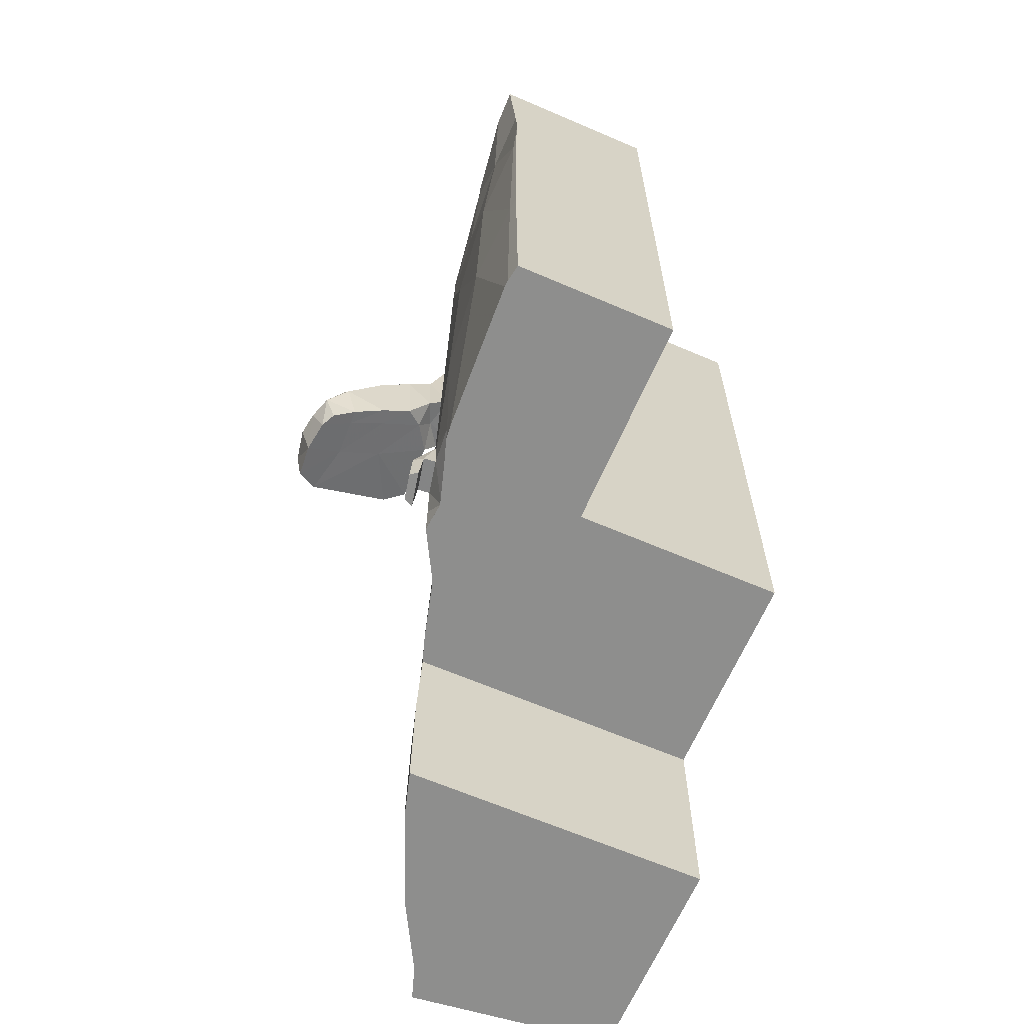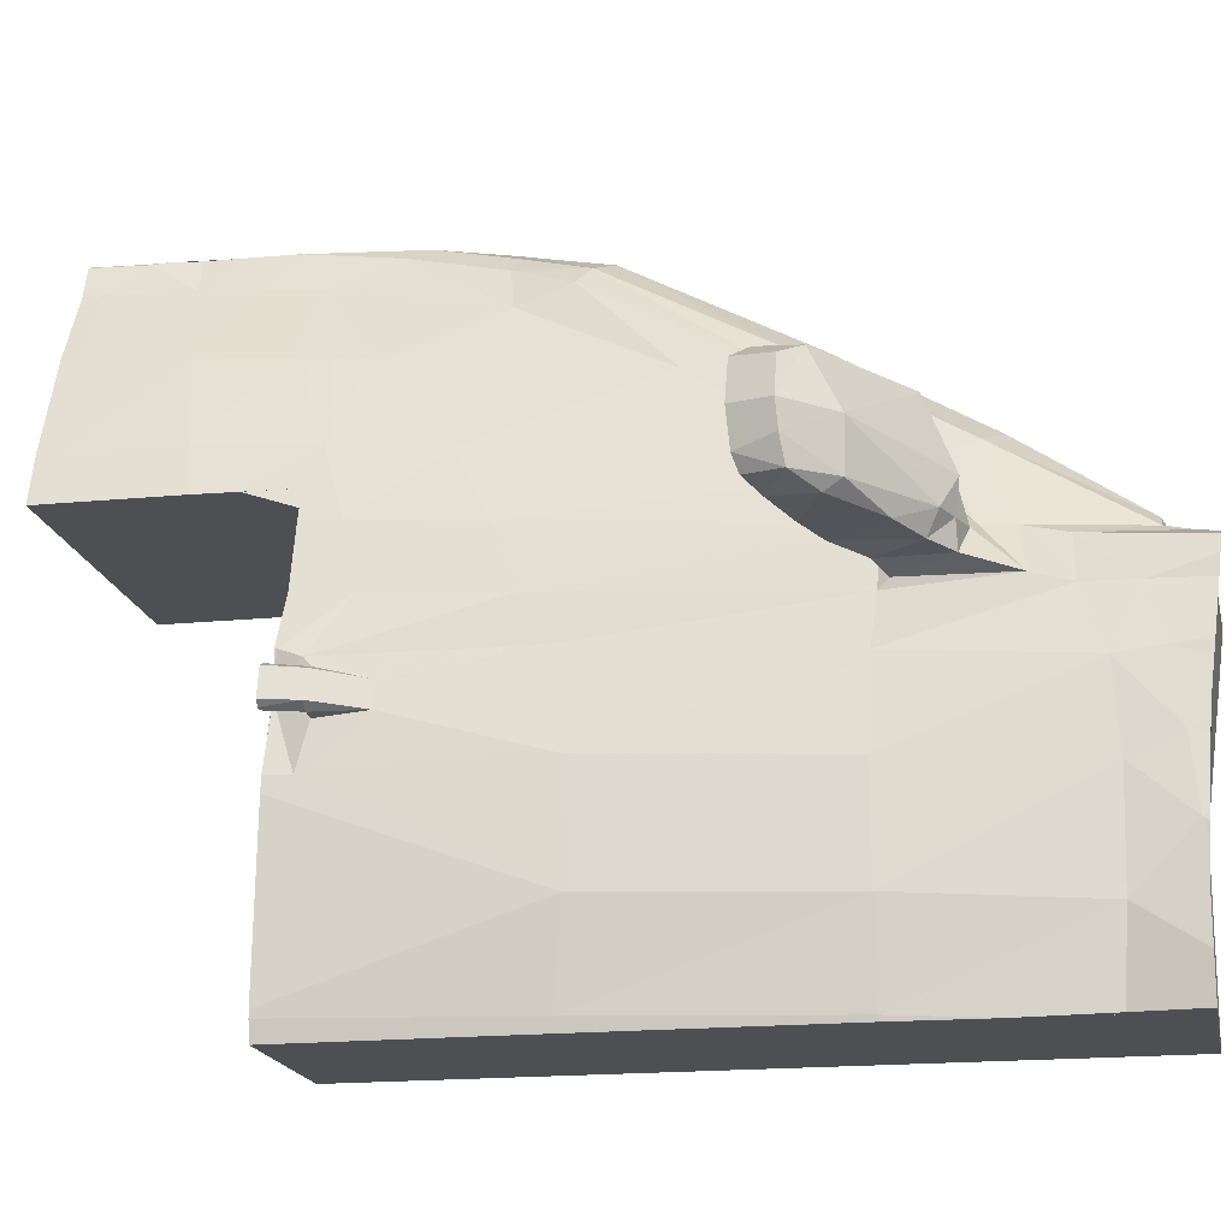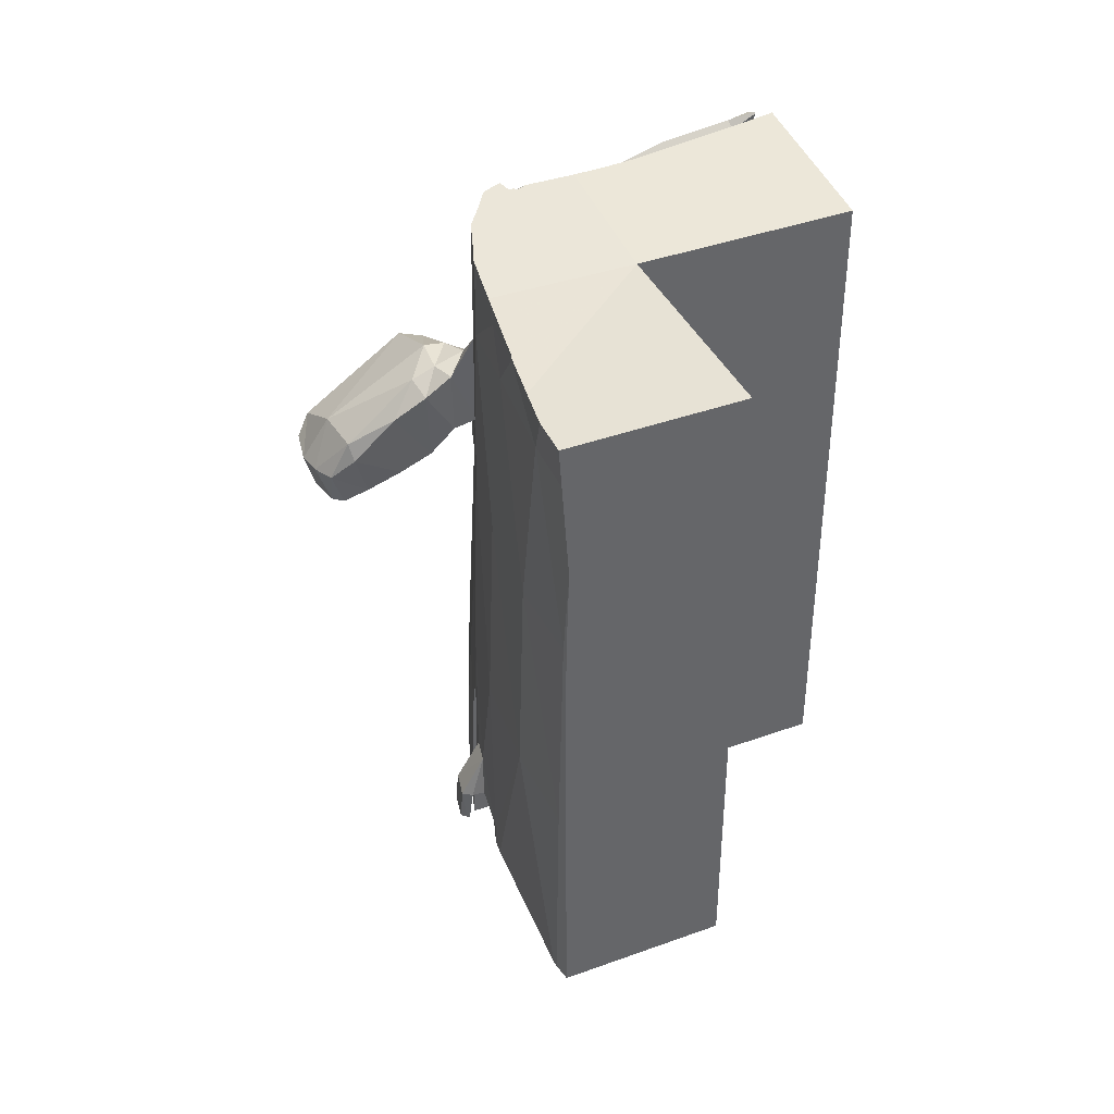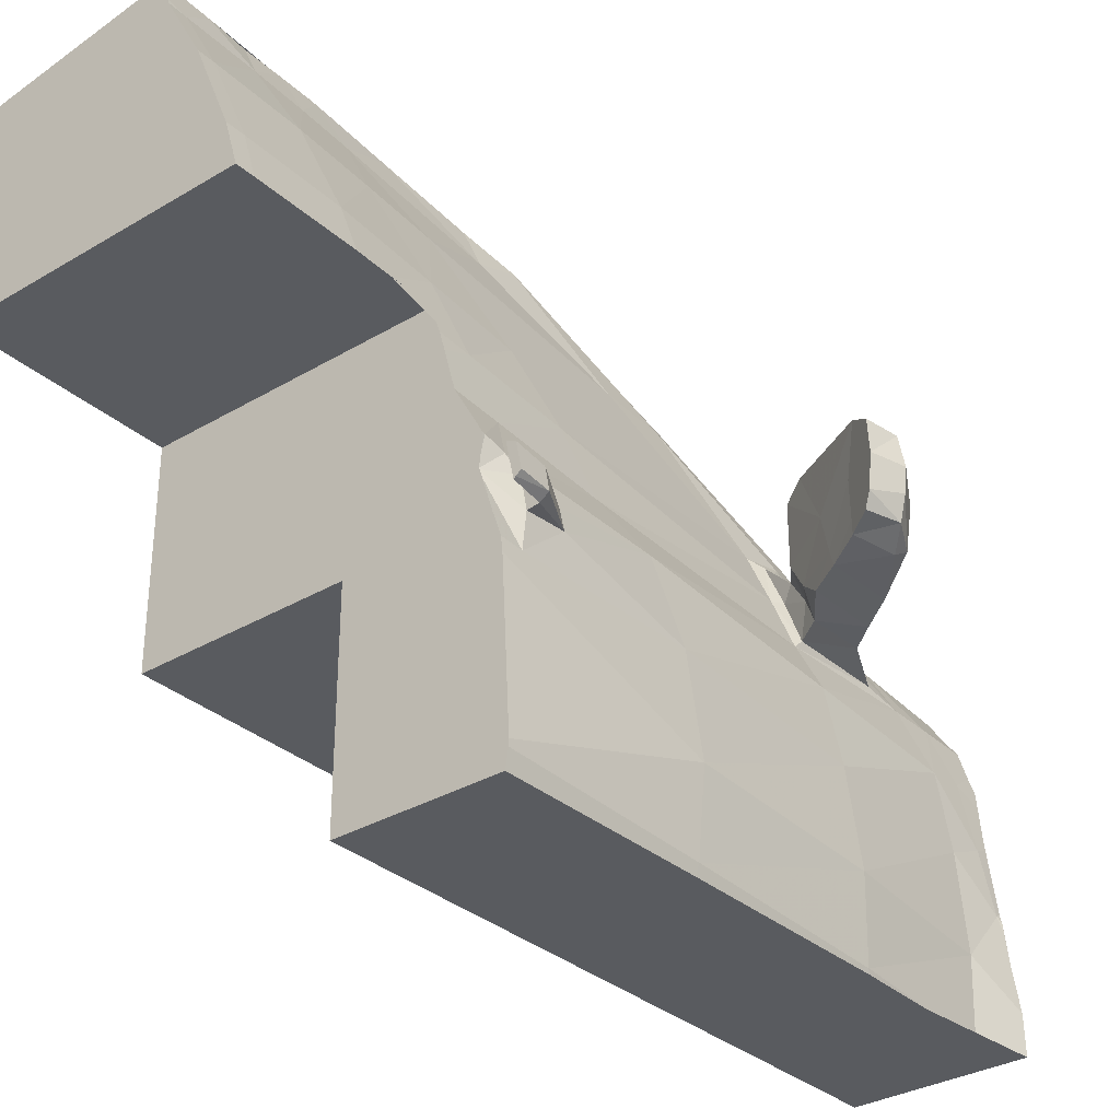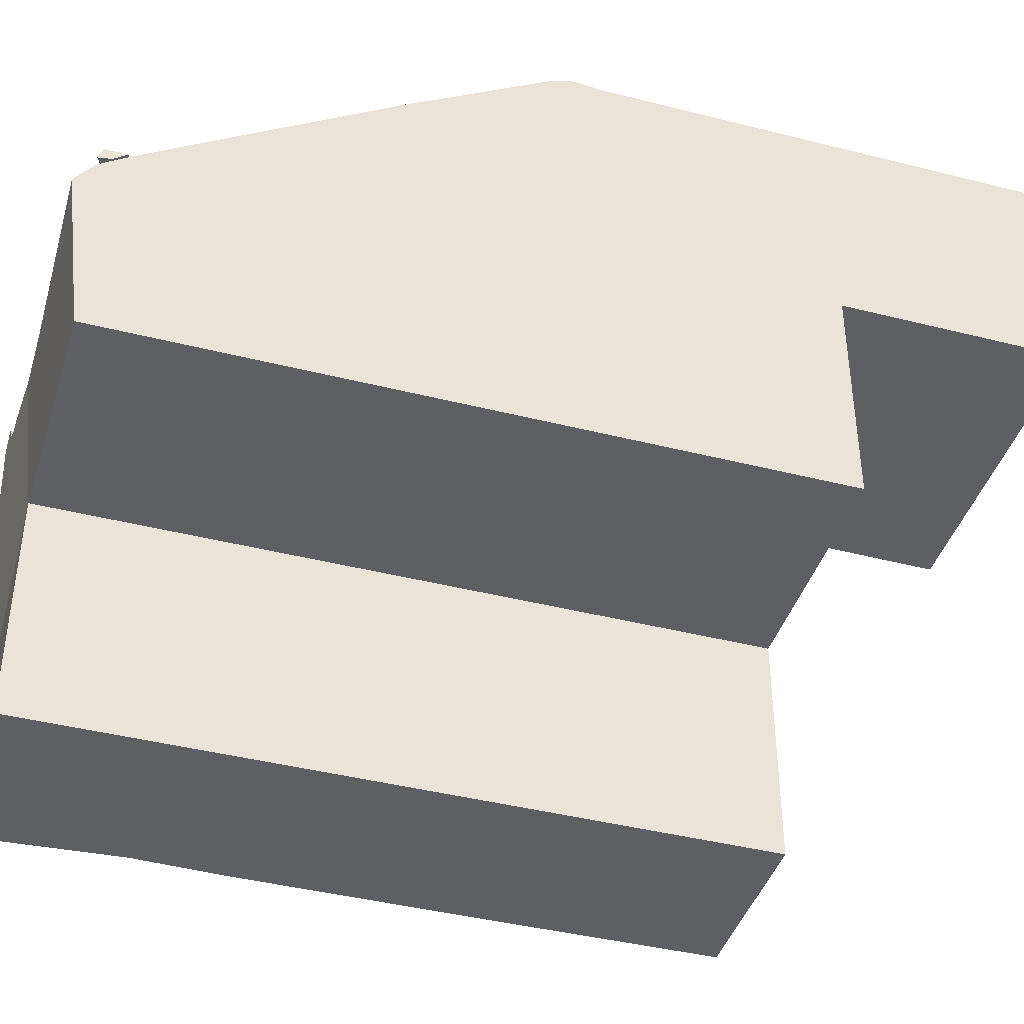
<metadata>
{"format":"obj","ext":"obj","renderer":"f3d","projection":"perspective","resolution":1024,"background":"white","views":[{"elev":-64.8,"azim":-23.4,"up":"+Z"},{"elev":-17.9,"azim":-78.8,"up":"+Y"},{"elev":40.3,"azim":-24.0,"up":"+Z"},{"elev":-32.5,"azim":-140.4,"up":"+Y"},{"elev":-41.9,"azim":73.0,"up":"+Y"}]}
</metadata>
<code>
v -13.49 7.034 0.5065
v -18.46 4.439 16.04
v -15.94 -5.777 17.28
v -11.46 8.867 15.98
v -5.777 11.55 11.55
v -12.98 6.13 19.21
v -15.2 1.158 23.46
v -16.04 1.299 6.707
v -14.31 4.518 17.56
v -13.33 5.434 17.23
v -12.1 10.18 0
v -5.777 5.39 22.51
v -8.121 11.43 12.47
v -15.46 -0.6447 23.28
v -13.09 3.422 23.62
v -15.96 -5.653 17.26
v -17.6 6.461 15.44
v -15.9 -5.777 5.777
v -9.426 11.37 12.17
v -5.777 9.994 15.2
v -16.09 0.5594 5.777
v -10.98 12.2 4.606
v -13.98 4.734 9.704
v -18.18 6.053 15.1
v -13.55 5.261 17.63
v -14.46 3.36 5.777
v -15.48 -0.622 22.87
v -9.487 6.59 20.07
v -13.84 5.777 3.44
v -11.55 -5.777 17.33
v -10.16 12.1 9.394
v -12.52 9.342 2.922
v -18.14 4.223 15.12
v -15.88 -5.777 21.9
v -10.52 10.64 13.16
v -5.777 5.777 17.33
v -15.25 0.775 23.42
v -15.44 1.177 7.864
v -13.37 3.965 22.61
v -14.39 3.105 10.37
v -14.21 4.484 18.57
v -13.86 5.777 0
v -5.777 5.325 22.6
v -14.01 3.72 20.94
v -14.14 4.502 5.777
v -13.44 3.762 23.68
v -16.06 4.95 16.28
v -14.43 3.306 7.141
v -15.92 -5.777 7.921
v -10.72 11.45 11.57
v -14.73 2.479 22.24
v -5.777 11.34 12.99
v -16.08 1.396 5.777
v -11.17 12.19 0
v -14.66 6.273 17.05
v -13.5 5.311 18.02
v -15.9 -5.777 6.42
v -15.54 -1.127 21.72
v -8.759 9.236 16.06
v -13.85 5.777 1.165
v -10.76 12.17 7.059
v -13.49 6.97 3.271
v -18.24 3.813 16.13
v -15.8 -5.777 21.55
v -10.09 10.98 12.77
v -5.777 0 17.33
v -15.73 -2.294 23.05
v -12.43 8.198 15.12
v -14.28 3.053 23.64
v -15.22 1.728 11.1
v -14.51 3.774 19.07
v -15.94 -5.777 11.55
v -11.55 5.777 0
v -5.777 5.13 22.84
v -14.45 3.377 5.777
v -11.13 12.16 1.417
v -11.08 12.21 1.211
v -17.28 5.087 15.63
v -14 4.96 6.709
v -10.19 12.04 9.649
v -7.343 11.75 11.55
v -5.777 11.43 12.82
v -15.82 1.508 5.777
v -11.42 11.43 0
v -14.78 6.013 18.18
v -14.01 4.021 19.17
v -15.94 -5.777 11.39
v -5.777 5.777 5.777
v -8.157 11.29 12.73
v -13.86 5.777 0.5083
v -5.777 4.667 23.3
v -17.92 3.85 15.24
v -12.36 4.943 21.68
v -15.88 -5.777 19.55
v -12.15 8.539 15.58
v -14.73 2.444 23.6
v -14.51 2.638 17.29
v -15.09 3.081 17.26
v -15.94 -5.777 13.68
v -11.46 4.854 22.12
v -5.777 5.102 23.19
v -13.43 3.82 23.23
v -14 5.021 5.777
v -11.08 12.21 1.424
v -16.63 3.298 17.82
v -13.41 6.783 6.107
v -5.777 11.64 12.21
v -5.777 7.554 19.05
v -15.41 1.372 6.719
v -15.88 1.487 5.777
v -11.55 0 5.777
v -11.39 11.55 0
v -10.98 12.18 4.826
v -14.66 4.556 17.04
v -15.77 -1.028 5.777
v -14.54 2.878 17.54
v -5.777 5.777 11.55
v -13.79 5.777 4.5
v -10.74 12.17 7.207
v -11.55 0 23.11
v -5.777 4.812 23.19
v -15.33 3.697 18.87
v -12.23 5.609 20.79
v -16.11 -4.746 23.11
v -5.777 0 23.11
v -11.7 10.24 9.57
v -11.62 10.75 10.87
v -13.97 3.524 23.69
v -15.25 1.268 17.22
v -15.13 3.081 18.88
v -13.75 5.777 5.777
v -12.03 5.154 21.52
v -5.777 5.062 23.15
v -15.17 1.009 5.777
v -11.08 12.21 1.742
v -8.26 5.345 22.77
v -12.5 9.174 5.025
v -17.67 3.5 16.7
v -5.777 6.241 21.07
v -5.777 6.814 20.19
v -15.61 0.4285 6.664
v -15.17 1.45 5.777
v -11.55 0 11.55
v -11.59 11.11 0
v -14.73 4.535 18.88
v -15.73 -0.6491 5.777
v -14.59 2.813 20.1
v -5.777 0 11.55
v -12.63 9.109 -5.551e-17
v -11.09 12.21 1.127
v -11.55 -5.777 23.11
v -5.777 4.952 23
v -15.8 3.153 18.37
v -9.402 11.23 12.46
v -16.13 -5.414 23.11
v -11.2 11.21 11.16
v -13.6 3.702 23.69
v -15.29 4.535 18.97
v -15.75 -0.5417 11.52
v -13.82 5.777 3.894
v -12.01 6.464 19.71
v -6.259 4.122 23.62
v -15.16 1.091 5.777
v -15.22 1.973 5.844
v -10.96 12.2 4.827
v -8.209 5.38 22.26
v -11.4 11.24 4.033
v -16.48 3.406 16.06
v -5.777 8.451 17.66
v -15.73 -0.683 6.4
v -15.21 1.877 5.777
v -11.55 -5.777 11.55
v -10.69 12.16 7.639
v -16.35 3.858 16.12
v -15.28 1.767 6.376
v -12.96 4.271 22.58
v -15.98 -5.135 5.777
v -5.777 0 5.777
v -15.94 0.4657 6.665
v -13.48 7.049 0
v -11.14 12.22 0
v -5.777 4.991 22.95
v -15.68 3.276 16.5
v -15.81 -2.751 23.16
v -10.89 11.7 9.543
v -13.23 3.473 23.64
v -15.36 6.223 18.29
v -15.7 -0.8511 17.19
v -11.16 8.903 16.04
v -10.88 12.19 5.777
v -10.75 3.605 23.56
v -16.2 0.8327 5.777
v -10.94 12.2 5.07
v -11.06 5.084 22.18
v -11.41 11.11 5.408
v -17.33 3.619 15.59
v -5.777 4.197 23.63
v -15.22 1.972 5.777
v -11.55 -5.777 5.777
v -10.32 12.12 8.854
v -6.386 5.352 22.96
v -14.73 2.507 21.01
v -17.32 4.028 15.6
v -12.53 5.562 20.74
v -15.98 -5.307 5.777
v -5.777 11.55 0
v -15.73 1.409 6.72
v -13.56 6.776 0
v -15.95 -3.658 23.11
v -5.777 5.373 22.4
v -15.18 3.719 16.77
v -15.77 -2.401 23.18
v -13.31 3.437 23.64
v -11.3 11.27 9.436
v -16.06 -3.229 11.62
v -17.88 4.916 17.16
v -15.94 -5.777 17.33
v -10.8 10.65 13.01
v -9.862 3.65 23.56
v -16.23 0.6794 5.777
v -11.01 12.2 2.556
v -11.29 5.121 21.83
v -12.49 8.984 7.003
v -18.56 5.077 15.99
v -8.162 3.873 23.59
v -15.14 1.164 5.777
v -7.97 11.83 11.19
v -6.335 5.387 22.46
v -15.29 0.9213 21.56
v -15.95 3.697 18.64
v -12.32 6.432 19.66
v -15.95 -5.501 5.777
v -9.724 4.71 22.72
v -5.777 11.55 5.777
v -11.41 11.41 0.5018
v -16.19 0.6295 6.667
v -13.3 5.691 18.47
v -12.46 9.52 0
v -16.13 -5.777 23.11
v -11.55 5.777 5.777
v -5.777 5.381 22.64
v -15.7 -2.185 23.19
v -15.79 -3.745 21.67
v -12.87 3.522 23.62
v -16.01 -3.454 17.24
v -18.01 6.243 16.49
v -15.88 -5.777 19.51
v -10.24 11.16 12.37
v -5.777 9.275 16.39
v -15.98 0.7384 5.777
v -11 12.2 3.639
v -11.32 4.937 22.06
v -18.38 5.992 16.01
v -13.34 6.575 8.774
v -11.55 3.594 23.56
v -15.15 1.132 5.777
v -8.922 11.94 10.49
v -6.367 5.128 22.78
v -12.47 9.506 0.462
v -17.74 3.748 17.11
v -11.59 4.66 22.31
v -15.94 -5.777 16.89
v -9.785 4.026 23.23
v -5.777 5.777 0
v -11.39 11.36 2.572
v -15.58 0.5437 7.858
v -13.95 3.963 19.94
v -15 1.686 23.52
v -14.79 3.774 17.4
v -12.48 8.285 13.22
v -15.4 -0.1962 23.31
v -5.777 5.38 23.05
v -15.43 -0.4278 23.29
v -13.32 3.468 23.51
v -11.04 11.86 7.034
v -13.33 3.487 23.64
v -15.99 -5.47 11.45
v -15.25 6.581 16.73
v -15.91 -3.626 5.777
v -10.55 11.31 11.91
v -5.777 11.48 12.72
v -16.03 0.5199 5.777
v -11 12.2 3.745
v -8.241 5.12 22.59
v -18.27 5.104 15.04
v -13.89 4.093 17.34
v -14.03 4.123 17.67
v -15.51 0 5.777
v -15.23 1.048 22.63
v -9.686 4.892 22.49
v -15.2 2.02 5.777
v -11.55 0 17.33
v -9.88 12.06 9.671
f 237 267 6
f 95 237 6
f 237 86 267
f 6 267 39
f 6 4 95
f 68 237 95
f 56 86 237
f 86 147 267
f 39 176 6
f 267 44 39
f 231 4 6
f 4 50 95
f 156 68 95
f 68 10 237
f 10 56 237
f 56 41 86
f 86 71 147
f 267 147 202
f 39 263 176
f 6 176 231
f 267 202 44
f 39 44 102
f 161 4 231
f 4 218 50
f 95 50 156
f 127 68 156
f 270 10 68
f 25 56 10
f 56 9 41
f 86 41 71
f 147 71 130
f 202 147 97
f 39 102 263
f 176 263 233
f 176 204 231
f 44 202 51
f 157 102 44 128
f 161 231 123
f 189 4 161
f 218 4 35
f 50 218 280
f 50 80 156
f 156 214 127
f 127 270 68
f 270 254 10
f 286 25 10
f 25 9 56
f 9 145 41
f 41 145 71
f 147 130 116
f 71 122 130
f 129 202 97
f 97 147 116
f 219 263 102 191
f 233 261 176
f 121 233 263 91
f 176 93 204
f 123 231 204
f 128 44 51 69
f 202 229 51
f 46 102 157
f 123 28 161
f 161 28 189
f 35 4 189
f 65 218 35
f 280 19 50
f 218 248 280
f 293 80 50 257
f 156 80 185
f 185 214 156
f 214 126 127
f 126 270 127
f 223 254 270
f 23 10 254
f 286 10 23
f 287 25 286
f 287 9 25
f 114 145 9
f 71 145 122
f 116 130 98
f 130 122 153
f 97 70 129
f 229 202 129
f 97 116 286
f 263 219 225 162
f 102 244 255 191
f 261 233 100
f 261 93 176
f 152 233 121
f 91 263 162 197
f 132 204 93
f 123 204 132
f 69 51 96
f 51 229 289
f 276 274 102 46
f 132 28 123
f 189 28 59
f 189 59 35
f 35 59 65
f 248 218 65
f 280 248 19
f 50 19 13
f 31 80 293
f 257 50 13 227
f 173 185 80 200
f 185 275 214
f 275 126 214
f 126 223 270
f 223 106 254
f 23 254 79
f 40 286 23
f 286 116 287
f 269 9 287
f 269 114 9
f 114 85 145
f 158 122 145
f 98 269 116
f 130 153 98
f 230 153 122
f 40 70 97
f 70 159 129
f 188 229 129
f 97 286 40
f 244 102 274 15
f 100 93 261
f 100 233 290
f 182 290 233 152
f 132 93 100
f 96 51 289 268
f 229 27 289
f 213 274 276
f 132 290 28
f 108 59 28 140
f 59 154 65
f 154 248 65
f 19 248 154
f 154 13 19
f 200 80 31
f 13 281 107 81 227
f 61 275 185 173 119
f 275 195 126
f 195 223 126
f 137 106 223
f 79 254 106
f 48 23 79
f 40 23 48
f 116 269 287
f 211 114 269
f 55 85 114
f 145 85 158
f 230 122 158
f 98 211 269
f 98 153 183
f 105 153 230
f 70 40 175
f 70 266 159
f 129 159 188
f 58 229 188
f 15 274 186
f 100 290 132
f 210 28 290 182
f 268 289 7
f 58 27 229
f 27 273 271 37 289
f 186 274 213
f 59 108 169 249
f 28 210 139 140
f 89 154 59
f 89 13 154
f 281 13 89 82
f 193 113 275 61 190
f 113 195 275
f 195 137 223
f 137 62 106
f 79 106 118 131 103
f 75 48 79 45
f 175 40 48
f 114 211 47
f 47 55 114
f 85 55 187
f 158 85 187
f 158 216 230
f 183 211 98
f 153 105 183
f 230 260 105
f 70 175 38
f 38 266 70
f 266 170 159
f 159 215 188
f 245 58 188
f 7 289 37
f 58 67 27
f 273 27 14
f 20 89 59 249
f 82 89 52
f 165 113 193
f 195 113 167
f 167 137 195
f 32 62 137
f 118 106 62 29 160
f 45 79 103
f 291 164 48 75 26
f 48 164 175
f 47 211 174
f 278 55 47
f 187 55 278
f 158 187 216
f 230 216 260
f 211 183 174
f 183 105 168
f 105 260 138
f 38 175 109
f 8 266 38
f 141 170 266
f 170 215 159
f 188 215 245
f 243 58 245
f 243 67 58
f 14 27 67 242
f 52 89 20
f 22 113 165
f 283 167 113 22
f 167 32 137
f 32 1 62
f 29 62 60
f 198 164 291
f 226 175 164 142
f 47 174 78
f 278 47 17
f 187 278 246
f 216 187 246
f 216 2 260
f 174 183 168
f 105 138 168
f 260 63 138
f 109 207 38
f 256 109 175 226
f 8 38 207
f 236 266 8
f 266 179 141
f 134 170 141 163
f 115 215 170 146
f 215 277 245
f 16 243 245
f 243 124 209 184 67
f 242 67 212
f 251 265 167 283
f 265 32 167
f 259 1 32
f 60 62 1 90
f 171 164 198
f 142 164 171
f 17 47 78
f 78 174 203
f 246 278 17
f 246 224 216
f 224 2 216
f 2 63 260
f 174 168 203
f 168 138 196
f 138 63 196
f 141 207 109
f 163 141 109 256
f 110 8 207 83
f 220 236 8 192
f 236 179 266
f 179 207 141
f 170 134 288 146
f 177 215 115 279
f 205 277 215 177
f 245 277 16
f 64 243 16 94
f 34 155 124 243 64
f 212 67 184
f 221 265 251
f 265 259 32
f 180 1 259 149
f 90 1 208 42
f 78 24 17
f 33 78 203
f 246 17 253
f 253 224 246
f 224 285 2
f 2 33 63
f 203 168 196
f 196 63 92
f 53 8 110
f 83 207 250
f 21 236 220
f 192 8 53
f 282 179 236 21
f 250 207 179 282
f 232 57 49 87 277 205
f 277 87 72 99 262 16
f 94 16 3 217 247
f 155 34 239
f 135 76 265 221
f 235 259 265
f 208 1 180
f 149 259 238
f 285 24 78
f 253 17 24
f 203 92 33
f 285 78 33
f 224 253 285
f 2 285 33
f 63 33 92
f 196 92 203
f 57 232 18
f 3 16 262
f 104 76 135
f 235 265 76
f 235 144 11 238 259
f 285 253 24
f 77 76 104
f 112 235 76 54
f 144 235 84
f 76 77 150 181 54
f 84 235 112
f 136 166 194
f 194 284 136
f 136 228 166
f 194 166 222
f 252 284 194
f 284 258 136
f 201 228 136
f 166 228 284
f 252 194 222
f 222 166 252
f 252 166 284
f 284 228 258
f 136 258 201
f 12 228 201 241
f 43 258 228 12
f 101 201 258 133
f 241 201 272
f 74 258 43
f 272 201 101
f 133 258 74
f 111 143 172
f 111 172 199
f 111 148 143
f 143 30 172
f 279 111 199 18 232 205 177
f 18 199 172 49 57
f 111 178 148
f 143 148 66
f 143 292 30
f 72 172 30 99
f 288 111 279 115 146
f 49 172 72 87
f 111 88 178
f 88 148 178
f 143 66 292
f 117 66 148
f 292 151 30
f 99 30 217 3 262
f 26 240 111 288 134 163 256 226 142 171 198 291
f 111 240 88
f 88 117 148
f 292 66 125
f 117 36 66
f 292 120 151
f 217 30 151 247
f 131 240 26 75 45 103
f 73 88 240
f 234 117 88
f 292 125 120
f 36 125 66
f 5 36 117
f 239 151 120 209 124 155
f 247 151 239 34 64 94
f 160 240 131 118
f 42 73 240 160 29 60 90
f 73 264 88
f 206 234 88
f 234 5 117
f 120 125 197 162 225
f 36 139 210 182 152 121 91 197 125
f 5 107 281 82 52 20 249 169 36
f 209 120 271 273 14 242 212 184
f 11 73 42 208 180 149 238
f 73 206 264
f 206 88 264
f 150 234 206 181
f 119 5 234 190 61
f 120 225 219 191 255
f 139 36 169 108 140
f 107 5 81
f 271 120 255 244 15 186 213 276 46 157 128 69 96 268 7 37
f 73 11 144 84 112 54 181 206
f 190 234 150 77 104 135 221 251 283 22 165 193
f 81 5 119 173 200 31 293 257 227
f 53 110 83 250 282 21 220 192
f 12 241 272 101 133 74 43

</code>
